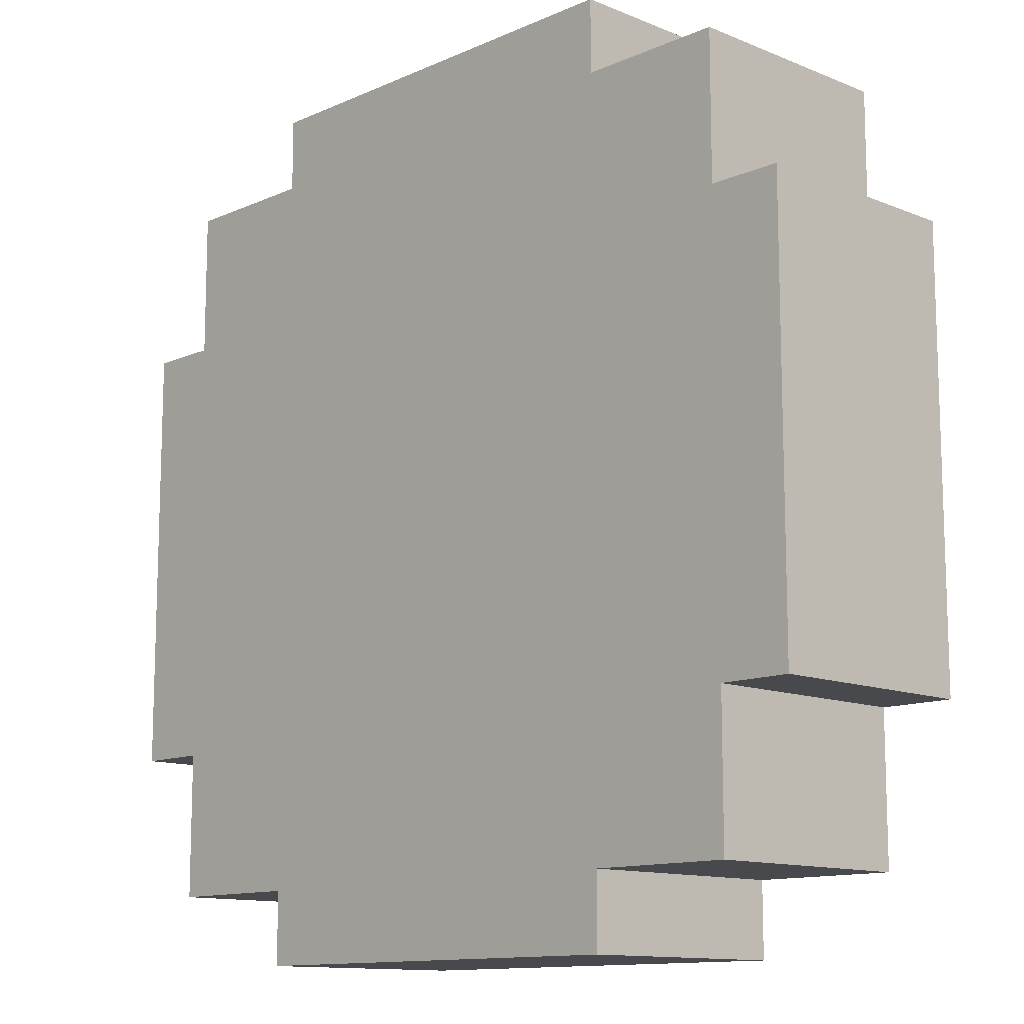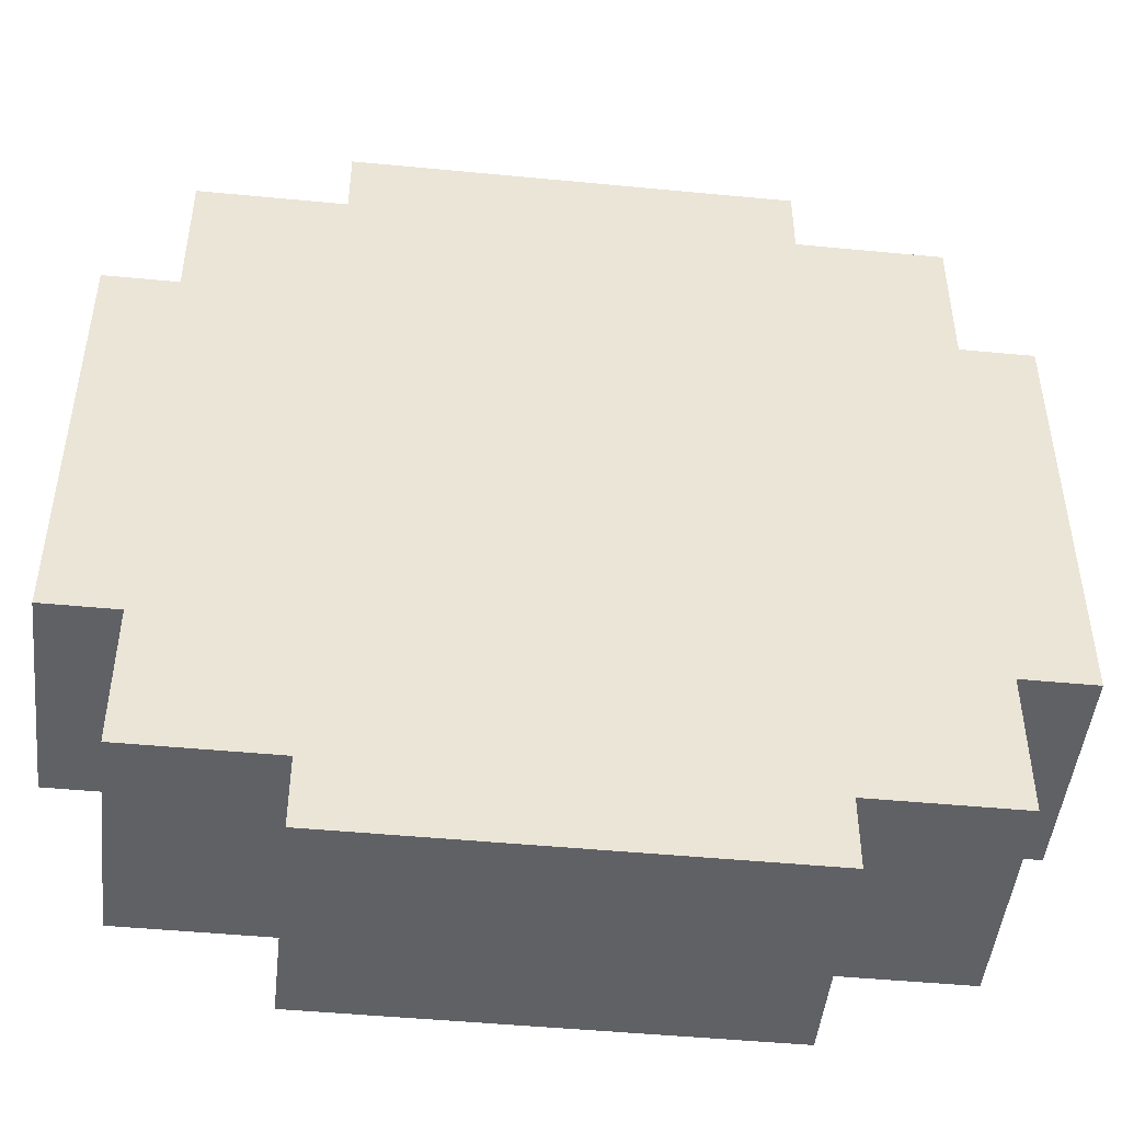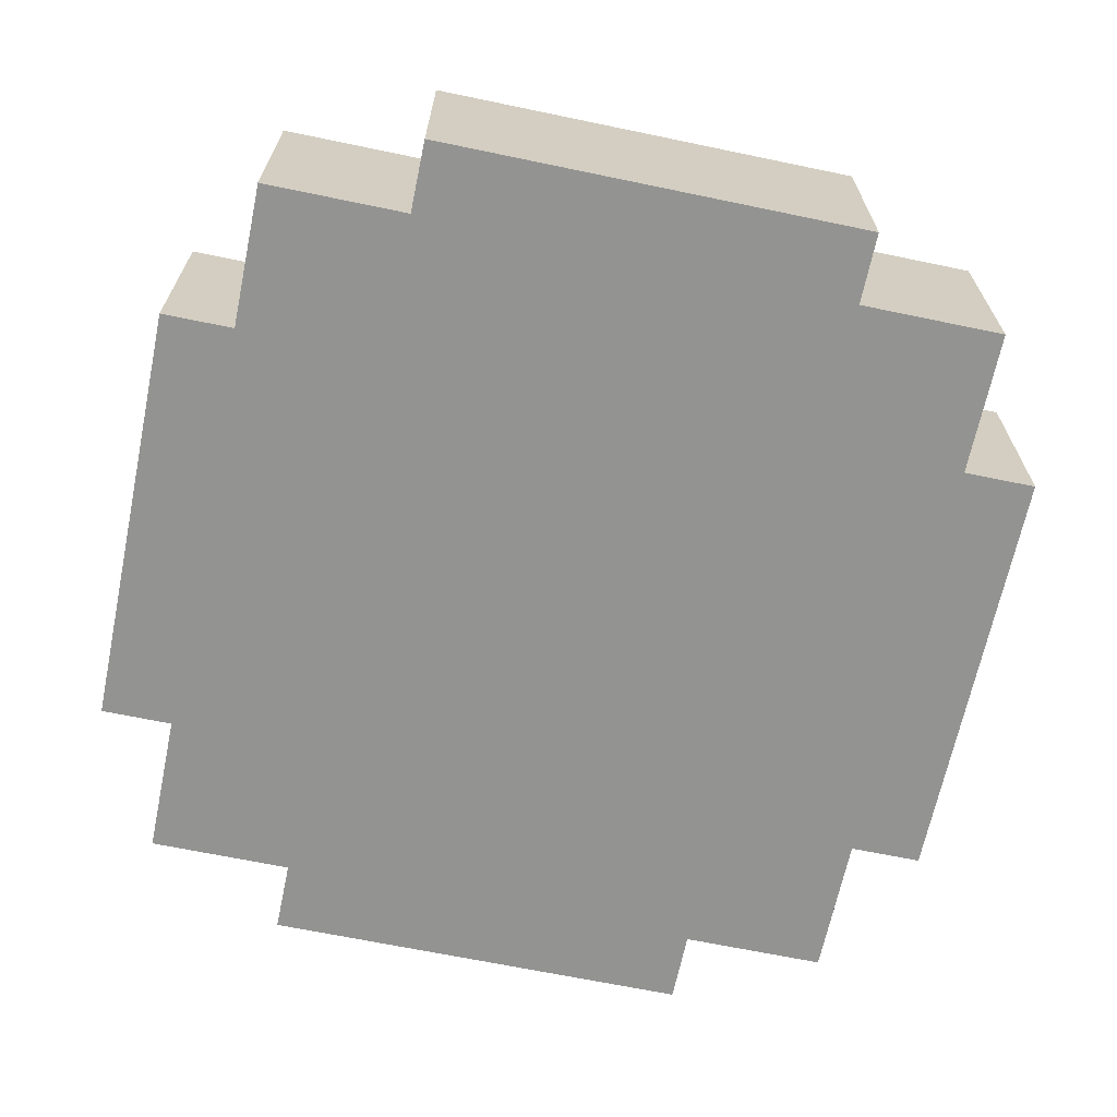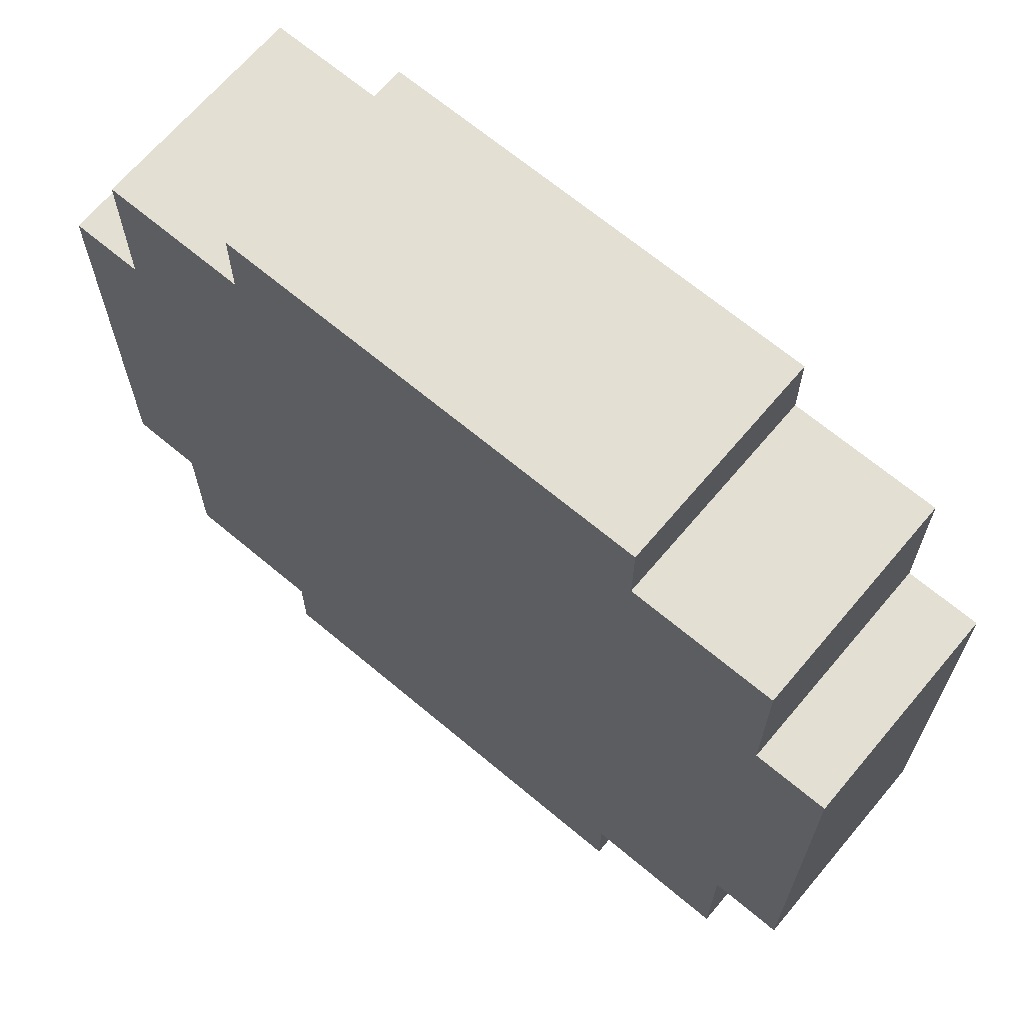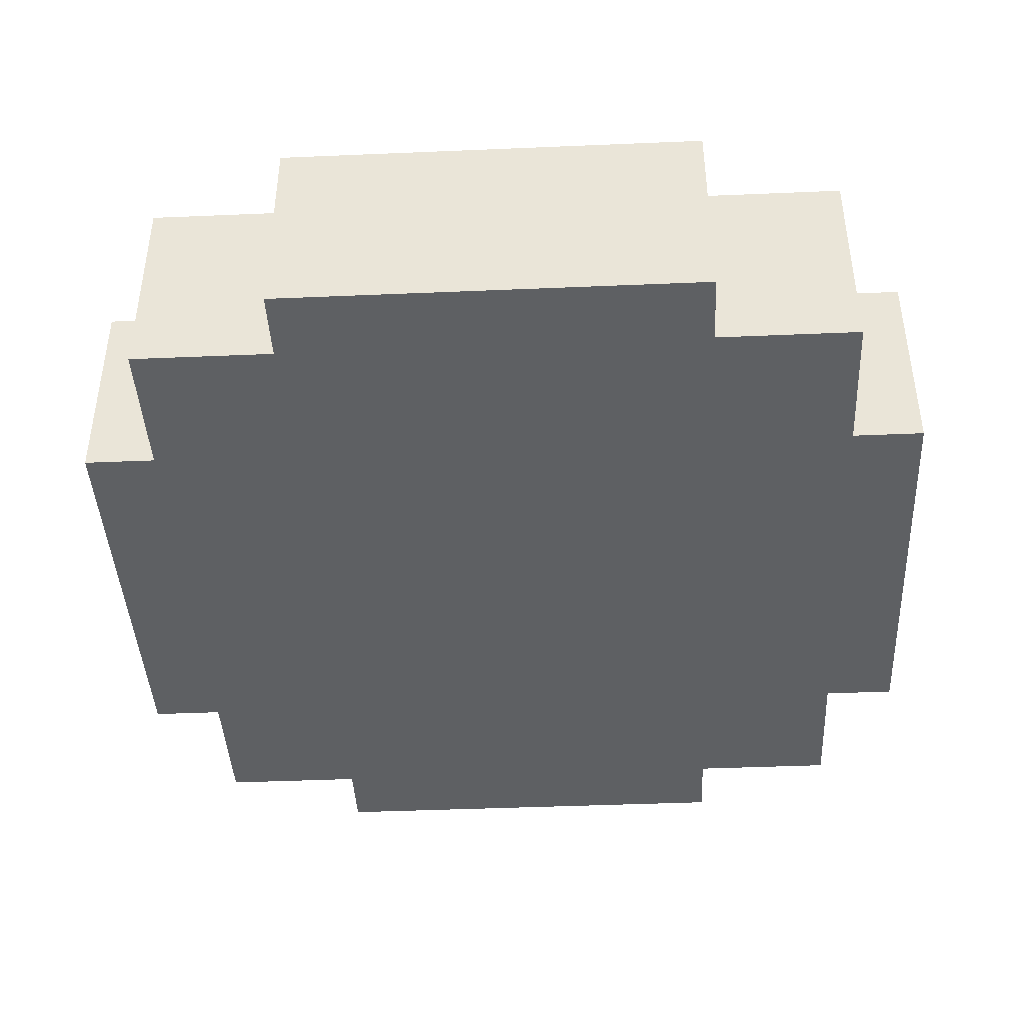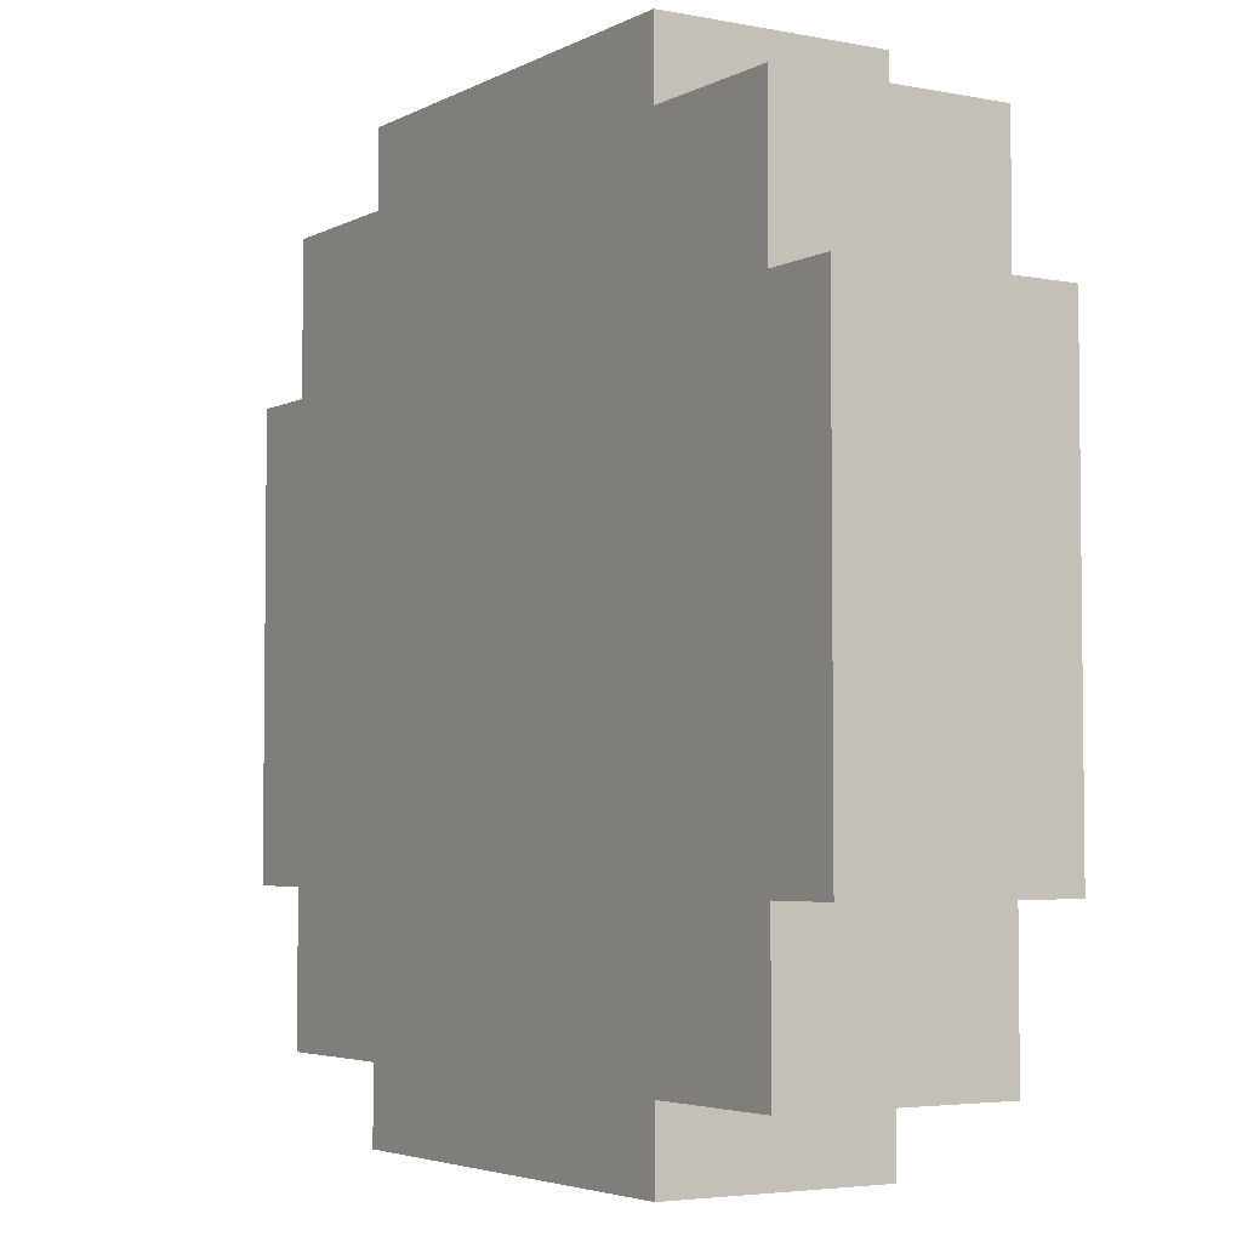
<metadata>
{"format":"obj","ext":"obj","renderer":"f3d","projection":"perspective","resolution":1024,"background":"white","views":[{"elev":-12.2,"azim":46.1,"up":"+Z"},{"elev":-47.4,"azim":-6.2,"up":"+Z"},{"elev":-66.7,"azim":-11.8,"up":"+Y"},{"elev":67.0,"azim":40.1,"up":"+Z"},{"elev":-42.4,"azim":92.9,"up":"+Y"},{"elev":-4.2,"azim":-122.3,"up":"+Z"}]}
</metadata>
<code>
g Capsule_Airlock
v -6 11 3
v -6 11 1
v -6 11 -1
v -6 11 -3
v -6 12 3
v -6 12 1
v -6 12 -1
v -6 12 -3
v -6 13 3
v -6 13 1
v -6 13 -1
v -6 13 -3
v -6 14 3
v -6 14 1
v -6 14 -1
v -6 14 -3
v -5 11 5
v -5 11 3
v -5 11 -3
v -5 11 -5
v -5 12 5
v -5 12 3
v -5 12 -3
v -5 12 -5
v -5 13 5
v -5 13 3
v -5 13 -3
v -5 13 -5
v -5 14 5
v -5 14 3
v -5 14 -3
v -5 14 -5
v -3 11 6
v -3 11 5
v -3 11 -5
v -3 11 -6
v -3 12 6
v -3 12 5
v -3 12 -5
v -3 12 -6
v -3 13 6
v -3 13 5
v -3 13 -5
v -3 13 -6
v -3 14 6
v -3 14 5
v -3 14 -5
v -3 14 -6
v 3 11 6
v 3 11 5
v 3 11 -5
v 3 11 -6
v 3 12 6
v 3 12 5
v 3 12 -5
v 3 12 -6
v 3 13 6
v 3 13 5
v 3 13 -5
v 3 13 -6
v 3 14 6
v 3 14 5
v 3 14 -5
v 3 14 -6
v 5 11 5
v 5 11 3
v 5 11 -3
v 5 11 -5
v 5 12 5
v 5 12 3
v 5 12 -3
v 5 12 -5
v 5 13 5
v 5 13 3
v 5 13 -3
v 5 13 -5
v 5 14 5
v 5 14 3
v 5 14 -3
v 5 14 -5
v 6 11 3
v 6 11 1
v 6 11 -1
v 6 11 -3
v 6 12 3
v 6 12 1
v 6 12 -1
v 6 12 -3
v 6 13 3
v 6 13 1
v 6 13 -1
v 6 13 -3
v 6 14 3
v 6 14 1
v 6 14 -1
v 6 14 -3
v -3 11 6
v -3 12 6
v -3 13 6
v -3 14 6
v -1 11 6
v -1 12 6
v -1 13 6
v -1 14 6
v 1 11 6
v 1 12 6
v 1 13 6
v 1 14 6
v 3 11 6
v 3 12 6
v 3 13 6
v 3 14 6
v -5 11 5
v -5 12 5
v -5 13 5
v -5 14 5
v -3 11 5
v -3 12 5
v -3 13 5
v -3 14 5
v 3 11 5
v 3 12 5
v 3 13 5
v 3 14 5
v 5 11 5
v 5 12 5
v 5 13 5
v 5 14 5
v -6 11 3
v -6 12 3
v -6 13 3
v -6 14 3
v -5 11 3
v -5 12 3
v -5 13 3
v -5 14 3
v 5 11 3
v 5 12 3
v 5 13 3
v 5 14 3
v 6 11 3
v 6 12 3
v 6 13 3
v 6 14 3
v -6 11 -3
v -6 12 -3
v -6 13 -3
v -6 14 -3
v -5 11 -3
v -5 12 -3
v -5 13 -3
v -5 14 -3
v 5 11 -3
v 5 12 -3
v 5 13 -3
v 5 14 -3
v 6 11 -3
v 6 12 -3
v 6 13 -3
v 6 14 -3
v -5 11 -5
v -5 12 -5
v -5 13 -5
v -5 14 -5
v -3 11 -5
v -3 12 -5
v -3 13 -5
v -3 14 -5
v 3 11 -5
v 3 12 -5
v 3 13 -5
v 3 14 -5
v 5 11 -5
v 5 12 -5
v 5 13 -5
v 5 14 -5
v -3 11 -6
v -3 12 -6
v -3 13 -6
v -3 14 -6
v -1 11 -6
v -1 12 -6
v -1 13 -6
v -1 14 -6
v 1 11 -6
v 1 12 -6
v 1 13 -6
v 1 14 -6
v 3 11 -6
v 3 12 -6
v 3 13 -6
v 3 14 -6
v -3 11 6
v -1 11 6
v 1 11 6
v 3 11 6
v -5 11 5
v -3 11 5
v -1 11 5
v 1 11 5
v 3 11 5
v 5 11 5
v -4 11 4
v -3 11 4
v 3 11 4
v 4 11 4
v -6 11 3
v -5 11 3
v -4 11 3
v 4 11 3
v 5 11 3
v 6 11 3
v -6 11 1
v -5 11 1
v 5 11 1
v 6 11 1
v -6 11 -1
v -5 11 -1
v 5 11 -1
v 6 11 -1
v -6 11 -3
v -5 11 -3
v -4 11 -3
v 4 11 -3
v 5 11 -3
v 6 11 -3
v -4 11 -4
v -3 11 -4
v 3 11 -4
v 4 11 -4
v -5 11 -5
v -3 11 -5
v -1 11 -5
v 1 11 -5
v 3 11 -5
v 5 11 -5
v -3 11 -6
v -1 11 -6
v 1 11 -6
v 3 11 -6
v -3 14 6
v -1 14 6
v 1 14 6
v 3 14 6
v -5 14 5
v -3 14 5
v -1 14 5
v 1 14 5
v 3 14 5
v 5 14 5
v -4 14 4
v -3 14 4
v -2 14 4
v 2 14 4
v 3 14 4
v 4 14 4
v -6 14 3
v -5 14 3
v -4 14 3
v -3 14 3
v -2 14 3
v -1 14 3
v 1 14 3
v 2 14 3
v 3 14 3
v 4 14 3
v 5 14 3
v 6 14 3
v -4 14 2
v -3 14 2
v -1 14 2
v 1 14 2
v 3 14 2
v 4 14 2
v -6 14 1
v -5 14 1
v -1 14 1
v 1 14 1
v 5 14 1
v 6 14 1
v -6 14 -1
v -5 14 -1
v 5 14 -1
v 6 14 -1
v -4 14 -2
v -3 14 -2
v 3 14 -2
v 4 14 -2
v -6 14 -3
v -5 14 -3
v -4 14 -3
v -3 14 -3
v -2 14 -3
v -1 14 -3
v 1 14 -3
v 2 14 -3
v 3 14 -3
v 4 14 -3
v 5 14 -3
v 6 14 -3
v -4 14 -4
v -3 14 -4
v -2 14 -4
v 2 14 -4
v 3 14 -4
v 4 14 -4
v -5 14 -5
v -3 14 -5
v -1 14 -5
v 1 14 -5
v 3 14 -5
v 5 14 -5
v -3 14 -6
v -1 14 -6
v 1 14 -6
v 3 14 -6
f 5 2 1
f 6 3 2
f 6 2 5
f 7 4 3
f 7 3 6
f 8 4 7
f 9 6 5
f 9 7 6
f 9 8 7
f 10 8 9
f 11 8 10
f 12 8 11
f 13 10 9
f 14 11 10
f 14 10 13
f 15 12 11
f 15 11 14
f 16 12 15
f 21 18 17
f 22 18 21
f 23 20 19
f 24 20 23
f 25 22 21
f 26 22 25
f 27 24 23
f 28 24 27
f 29 26 25
f 30 26 29
f 31 28 27
f 32 28 31
f 37 34 33
f 38 34 37
f 39 36 35
f 40 36 39
f 41 38 37
f 42 38 41
f 43 40 39
f 44 40 43
f 45 42 41
f 46 42 45
f 47 44 43
f 48 44 47
f 49 50 53
f 53 50 54
f 51 52 55
f 55 52 56
f 53 54 57
f 57 54 58
f 55 56 59
f 59 56 60
f 57 58 61
f 61 58 62
f 59 60 63
f 63 60 64
f 65 66 69
f 69 66 70
f 67 68 71
f 71 68 72
f 69 70 73
f 73 70 74
f 71 72 75
f 75 72 76
f 73 74 77
f 77 74 78
f 75 76 79
f 79 76 80
f 81 82 85
f 82 83 86
f 85 82 86
f 83 84 87
f 86 83 87
f 87 84 88
f 85 86 89
f 86 87 89
f 87 88 89
f 89 88 90
f 90 88 91
f 91 88 92
f 89 90 93
f 90 91 94
f 93 90 94
f 91 92 95
f 94 91 95
f 95 92 96
f 101 98 97
f 102 99 98
f 102 98 101
f 103 100 99
f 103 99 102
f 104 100 103
f 105 102 101
f 106 103 102
f 106 102 105
f 107 104 103
f 107 103 106
f 108 104 107
f 109 106 105
f 110 107 106
f 110 106 109
f 111 108 107
f 111 107 110
f 112 108 111
f 117 114 113
f 118 115 114
f 118 114 117
f 119 116 115
f 119 115 118
f 120 116 119
f 125 122 121
f 126 123 122
f 126 122 125
f 127 124 123
f 127 123 126
f 128 124 127
f 133 130 129
f 134 131 130
f 134 130 133
f 135 132 131
f 135 131 134
f 136 132 135
f 141 138 137
f 142 139 138
f 142 138 141
f 143 140 139
f 143 139 142
f 144 140 143
f 145 146 149
f 146 147 150
f 149 146 150
f 147 148 151
f 150 147 151
f 151 148 152
f 153 154 157
f 154 155 158
f 157 154 158
f 155 156 159
f 158 155 159
f 159 156 160
f 161 162 165
f 162 163 166
f 165 162 166
f 163 164 167
f 166 163 167
f 167 164 168
f 169 170 173
f 170 171 174
f 173 170 174
f 171 172 175
f 174 171 175
f 175 172 176
f 177 178 181
f 178 179 182
f 181 178 182
f 179 180 183
f 182 179 183
f 183 180 184
f 181 182 185
f 182 183 186
f 185 182 186
f 183 184 187
f 186 183 187
f 187 184 188
f 185 186 189
f 186 187 190
f 189 186 190
f 187 188 191
f 190 187 191
f 191 188 192
f 198 194 193
f 199 195 194
f 199 194 198
f 200 196 195
f 200 195 199
f 201 196 200
f 203 198 197
f 204 199 198
f 204 198 203
f 204 200 199
f 204 201 200
f 205 202 201
f 205 201 204
f 206 202 205
f 208 203 197
f 209 204 203
f 209 205 204
f 209 203 208
f 209 206 205
f 210 202 206
f 210 206 209
f 211 202 210
f 213 208 207
f 214 209 208
f 214 208 213
f 214 210 209
f 214 211 210
f 215 212 211
f 215 211 214
f 216 212 215
f 217 214 213
f 218 215 214
f 218 214 217
f 219 216 215
f 219 215 218
f 220 216 219
f 221 218 217
f 222 219 218
f 222 218 221
f 223 219 222
f 224 219 223
f 225 220 219
f 225 219 224
f 226 220 225
f 227 224 223
f 227 223 222
f 228 224 227
f 229 224 228
f 230 225 224
f 230 224 229
f 231 227 222
f 231 228 227
f 232 229 228
f 232 228 231
f 233 229 232
f 234 229 233
f 235 230 229
f 235 229 234
f 236 225 230
f 236 230 235
f 237 233 232
f 238 234 233
f 238 233 237
f 239 235 234
f 239 234 238
f 240 235 239
f 241 242 246
f 242 243 247
f 246 242 247
f 243 244 248
f 247 243 248
f 248 244 249
f 245 246 251
f 246 247 252
f 251 246 252
f 247 248 252
f 248 249 252
f 252 249 253
f 253 249 254
f 249 250 255
f 254 249 255
f 255 250 256
f 245 251 258
f 251 252 259
f 252 253 259
f 258 251 259
f 259 253 260
f 253 254 261
f 260 253 261
f 261 254 262
f 262 254 263
f 254 255 264
f 263 254 264
f 255 256 264
f 264 256 265
f 256 250 266
f 265 256 266
f 266 250 267
f 259 260 269
f 258 259 269
f 261 262 270
f 269 260 270
f 260 261 270
f 262 263 271
f 270 262 271
f 264 265 272
f 271 263 272
f 263 264 272
f 266 267 273
f 272 265 273
f 265 266 273
f 273 267 274
f 257 258 275
f 258 269 276
f 275 258 276
f 270 271 277
f 269 270 277
f 271 272 277
f 273 274 277
f 272 273 277
f 277 274 278
f 267 268 279
f 274 267 279
f 279 268 280
f 275 276 281
f 276 269 282
f 281 276 282
f 274 279 283
f 279 280 283
f 283 280 284
f 269 277 285
f 282 269 285
f 285 277 286
f 278 274 287
f 274 283 288
f 287 274 288
f 281 282 289
f 282 285 290
f 289 282 290
f 285 286 290
f 290 286 291
f 286 277 292
f 291 286 292
f 292 277 293
f 277 278 294
f 293 277 294
f 278 287 295
f 294 278 295
f 295 287 296
f 287 288 297
f 296 287 297
f 288 283 298
f 297 288 298
f 283 284 299
f 298 283 299
f 299 284 300
f 290 291 301
f 292 293 301
f 291 292 301
f 301 293 302
f 293 294 303
f 302 293 303
f 295 296 303
f 294 295 303
f 297 298 304
f 303 296 304
f 296 297 304
f 304 298 305
f 298 299 306
f 305 298 306
f 290 301 307
f 301 302 307
f 304 305 308
f 307 302 308
f 302 303 308
f 303 304 308
f 308 305 309
f 309 305 310
f 305 306 311
f 310 305 311
f 306 299 312
f 311 306 312
f 308 309 313
f 309 310 314
f 313 309 314
f 310 311 315
f 314 310 315
f 315 311 316

</code>
